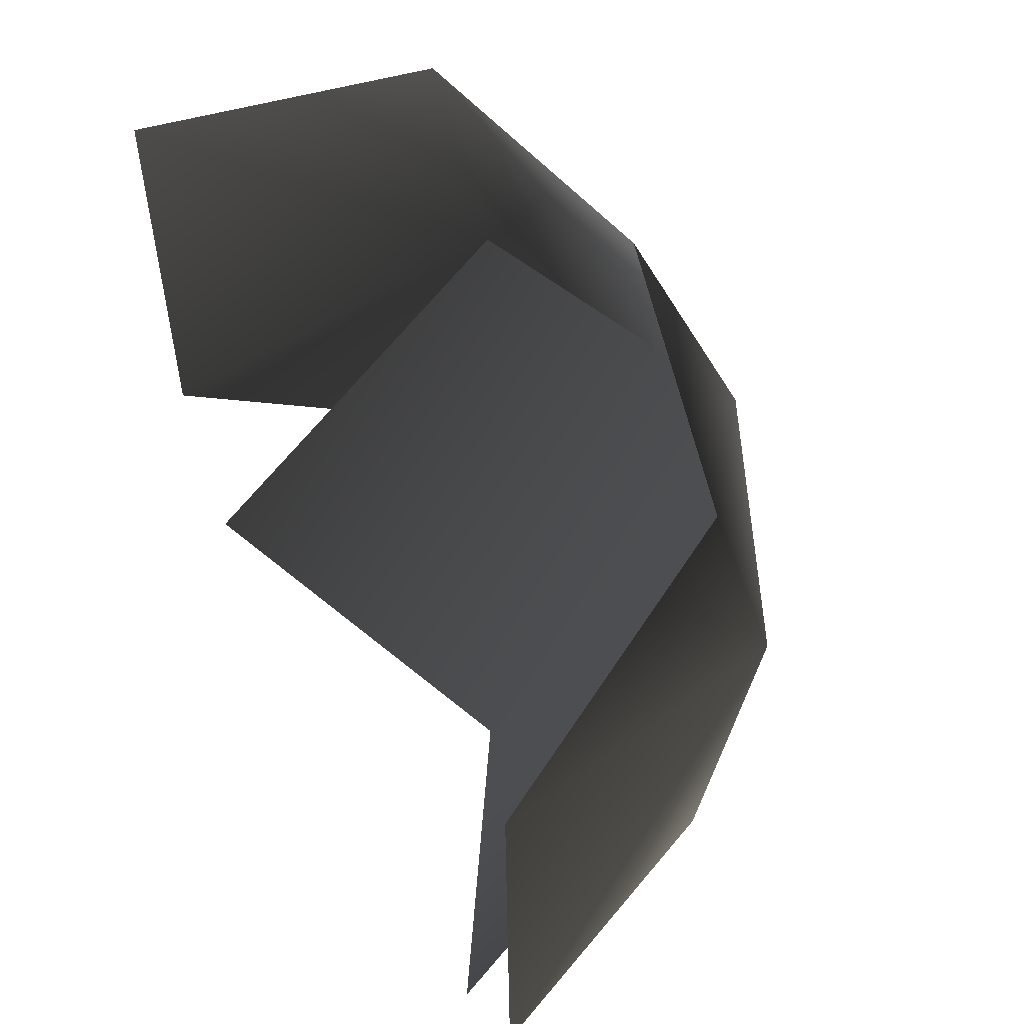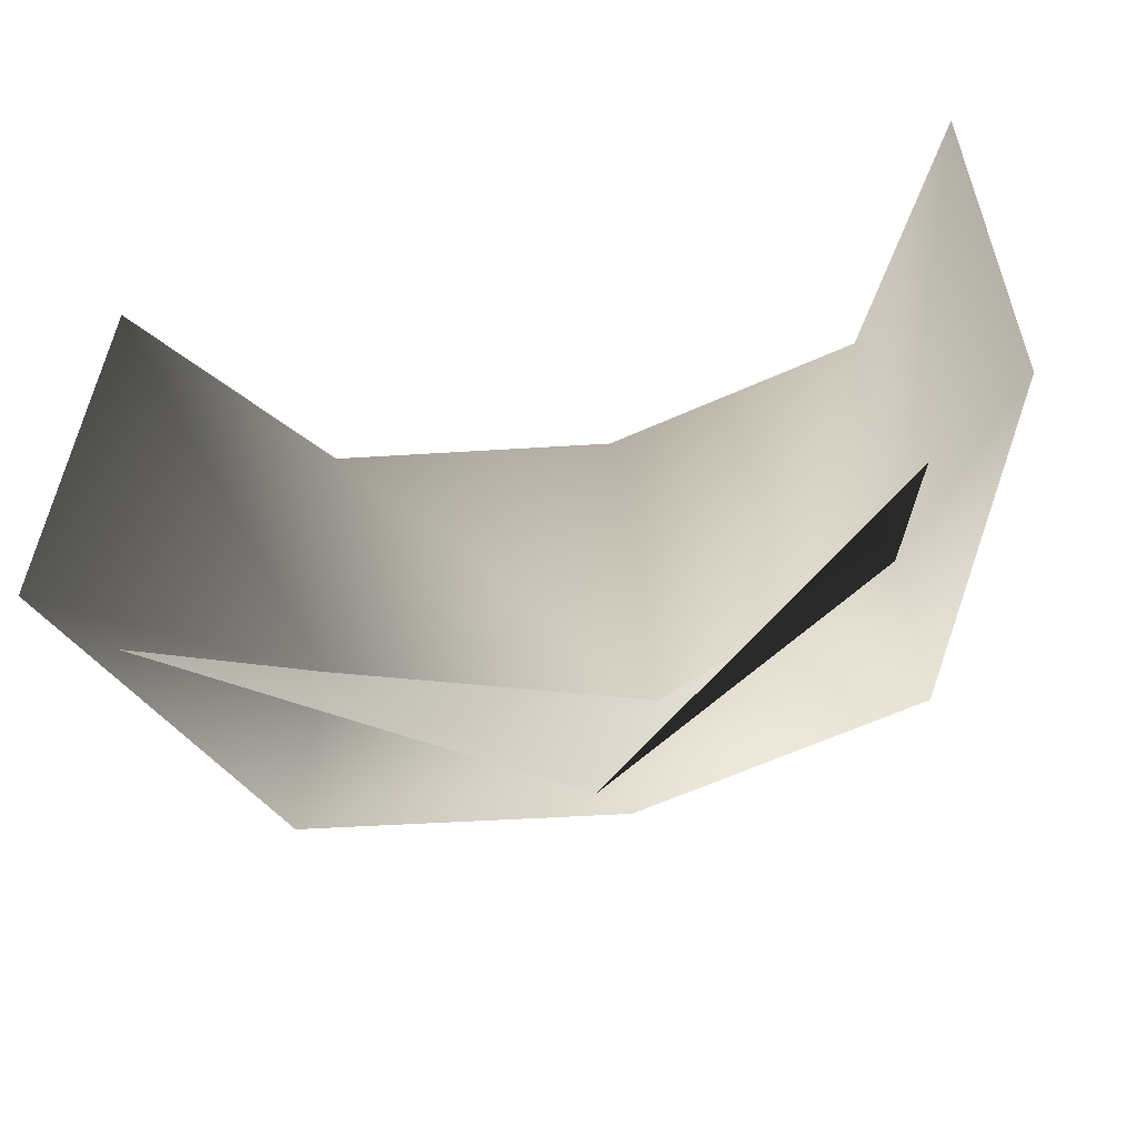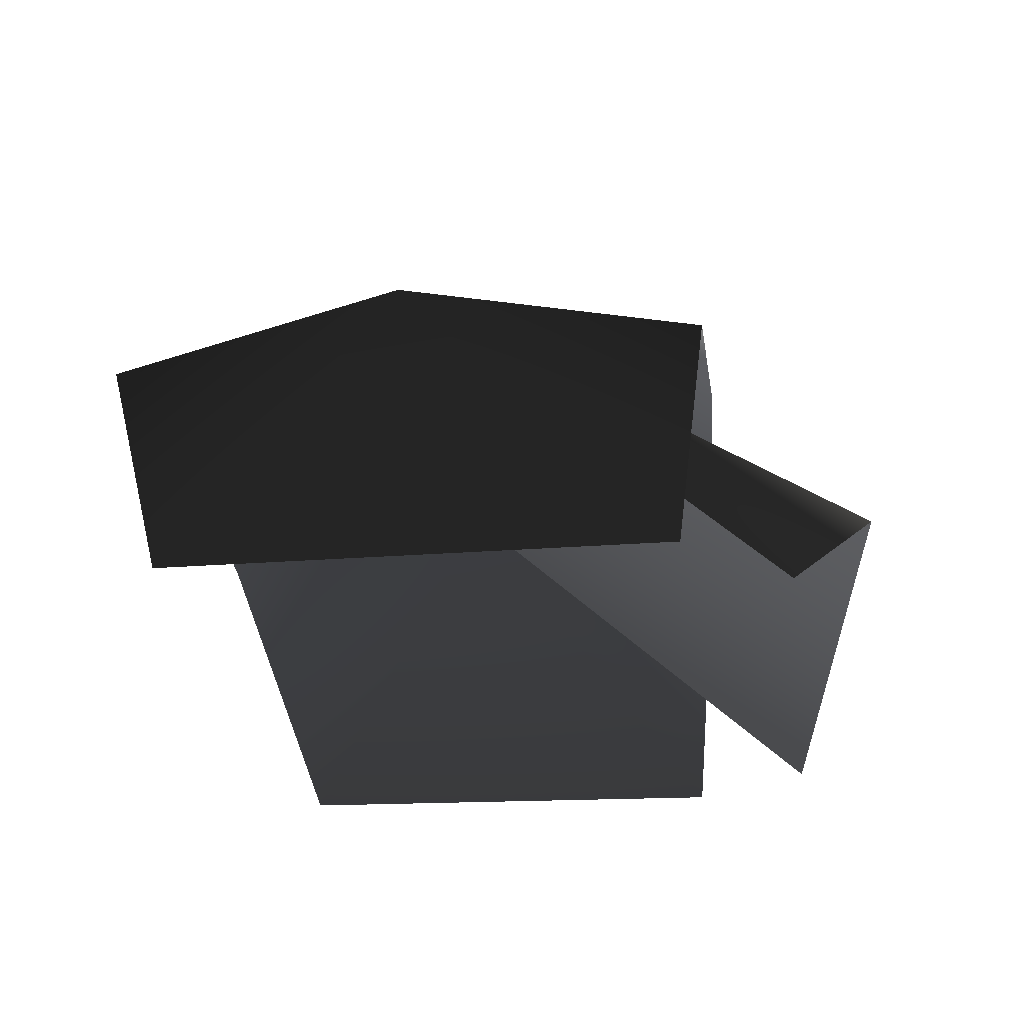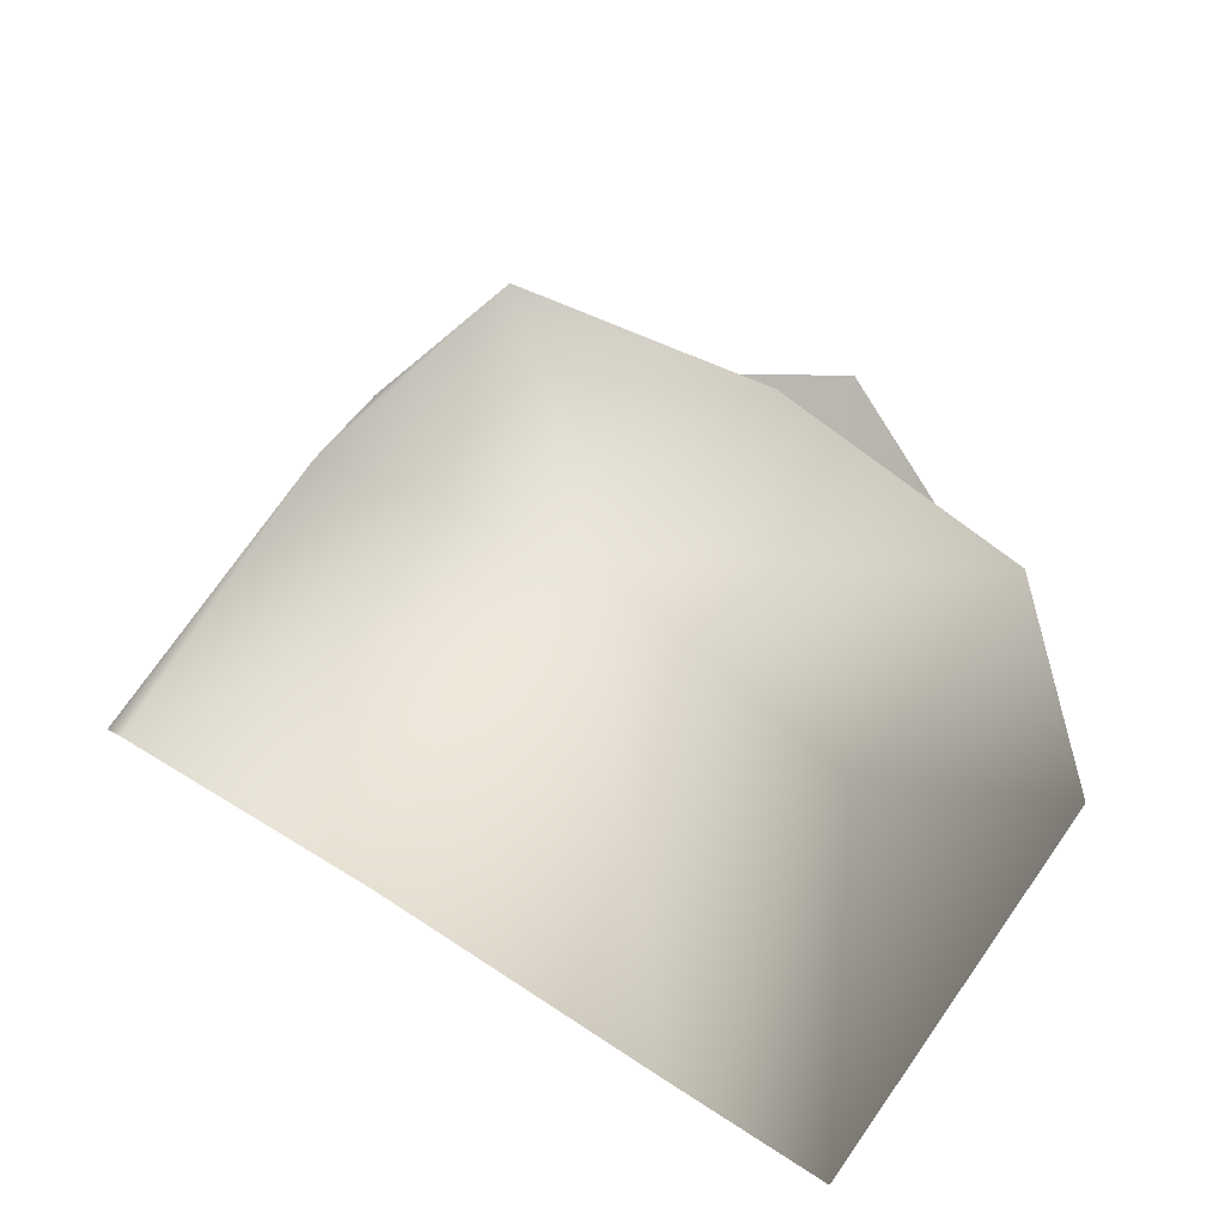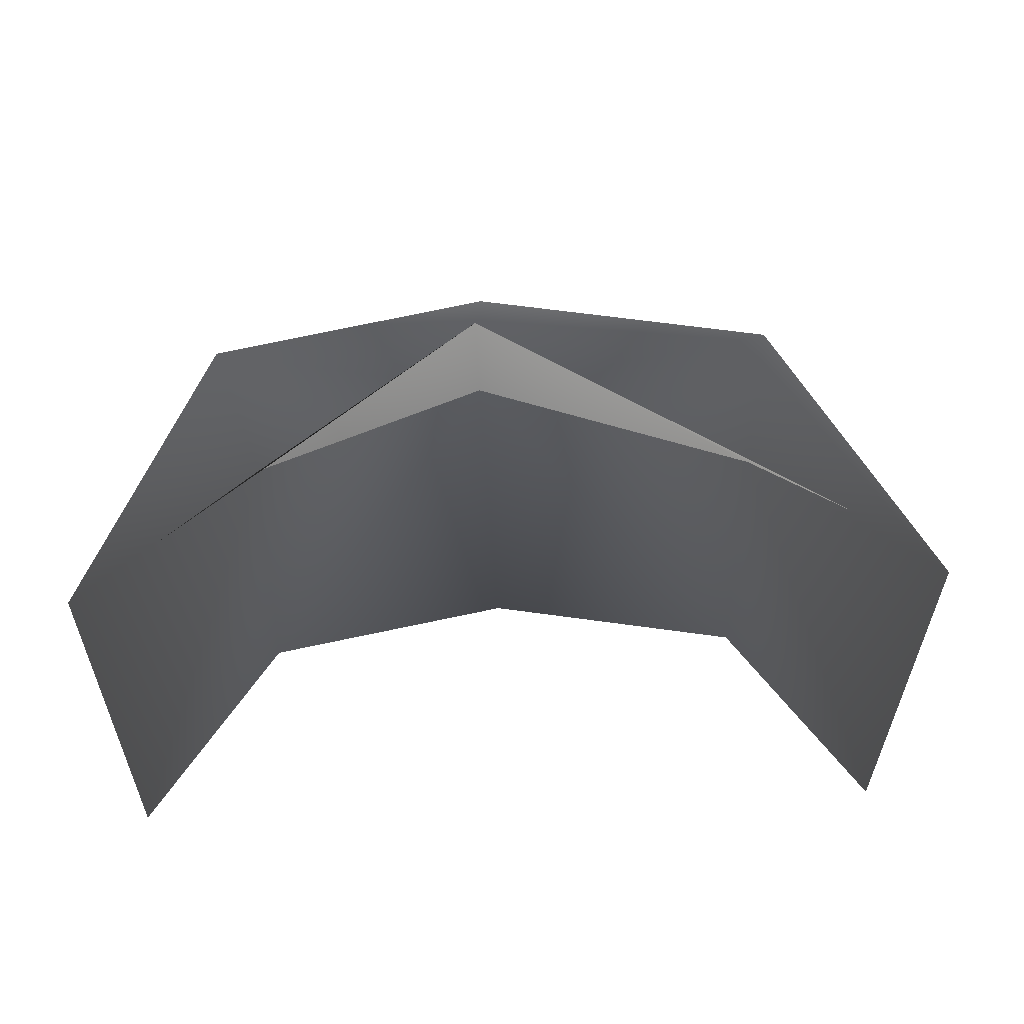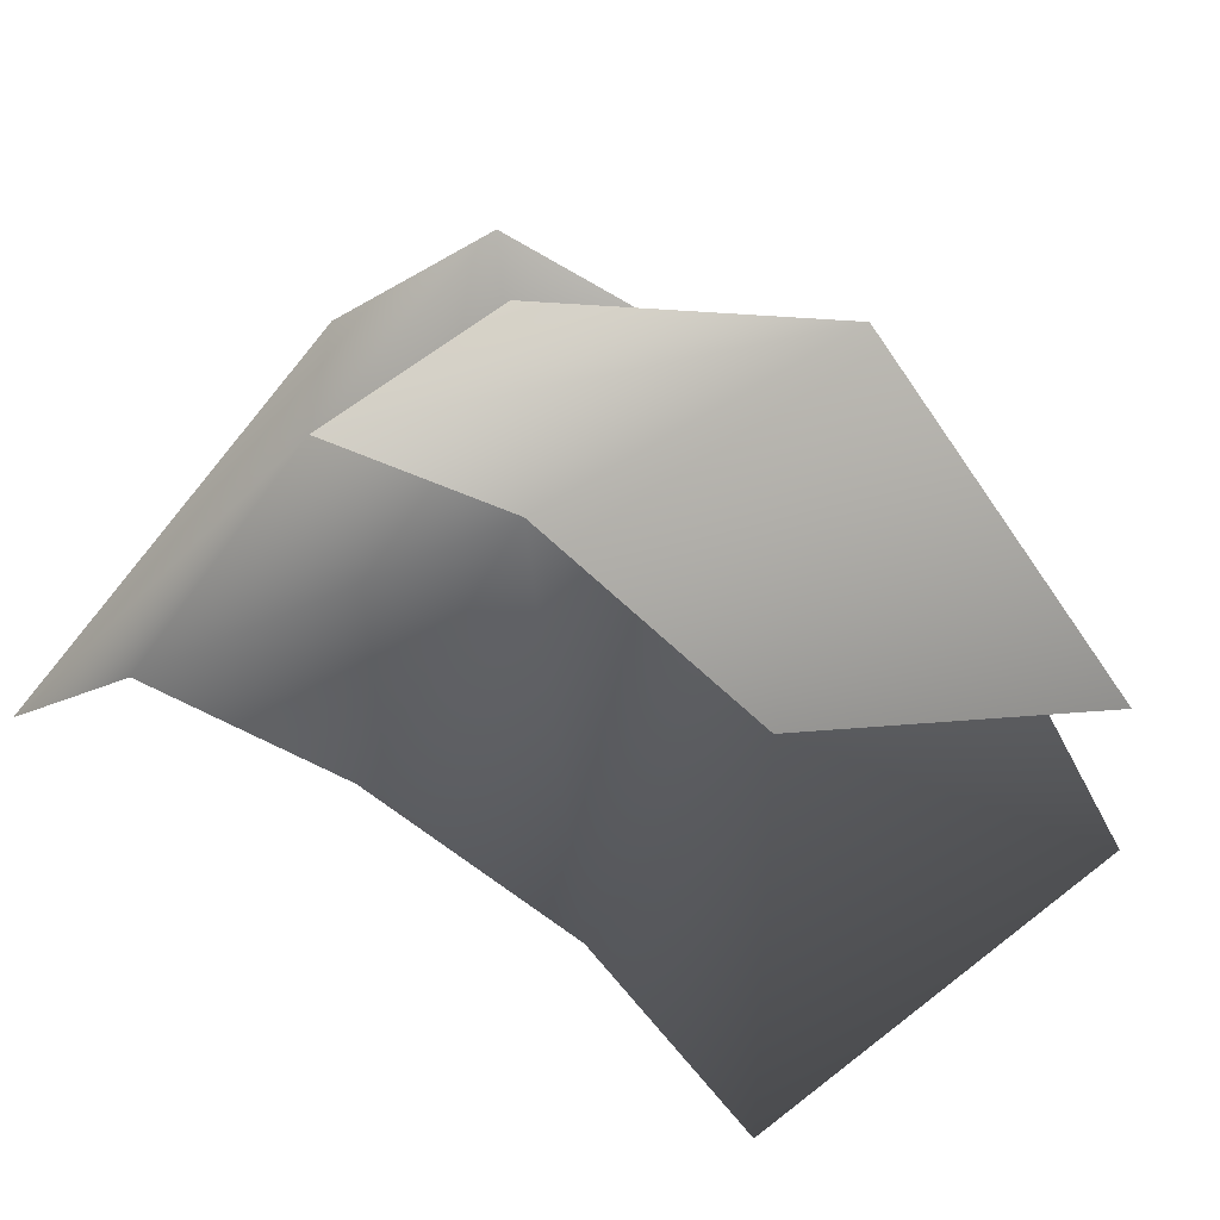
<metadata>
{"format":"obj","ext":"obj","renderer":"f3d","projection":"perspective","resolution":1024,"background":"white","views":[{"elev":57.2,"azim":61.5,"up":"+Z"},{"elev":-55.4,"azim":12.5,"up":"+Z"},{"elev":-24.8,"azim":96.3,"up":"+Y"},{"elev":58.4,"azim":33.6,"up":"+Y"},{"elev":-33.9,"azim":-179.6,"up":"+Y"},{"elev":-56.3,"azim":141.1,"up":"+Y"}]}
</metadata>
<code>
v -0.003573 0.1313 -0.2023
v -0.2206 0.03073 -0.1536
v -0.1913 0.2324 0.08234
v -0.01077 0.2287 0.2746
v 0.1575 0.1815 0.2622
v 0.001028 0.304 0.09082
v -0.1871 0.1955 0.265
v -0.1913 0.2324 0.08234
v -0.274 0.03593 0.2113
v -0.2871 0.03657 -0.0797
v -0.004051 0.2299 -0.1021
v -0.1849 0.205 -0.09745
v 0.2351 0.01519 0.207
v 0.2405 0.01474 -0.08361
v 0.1582 0.23 0.08717
v 0.1632 0.1903 -0.09919
v 0.001028 0.304 0.09082
v 0.1582 0.23 0.08717
v 0.1818 0.0153 -0.1445
o armorleathershoulderblack.m2
g 0
f 1 2 3
f 4 5 6
f 6 7 4
f 7 6 8
f 7 8 9
f 10 9 8
f 11 12 6
f 8 6 12
f 8 12 10
f 13 14 15
f 16 15 14
f 15 5 13
f 15 6 5
f 16 6 15
f 6 16 11
f 17 18 1
f 19 1 18
f 3 17 1

</code>
